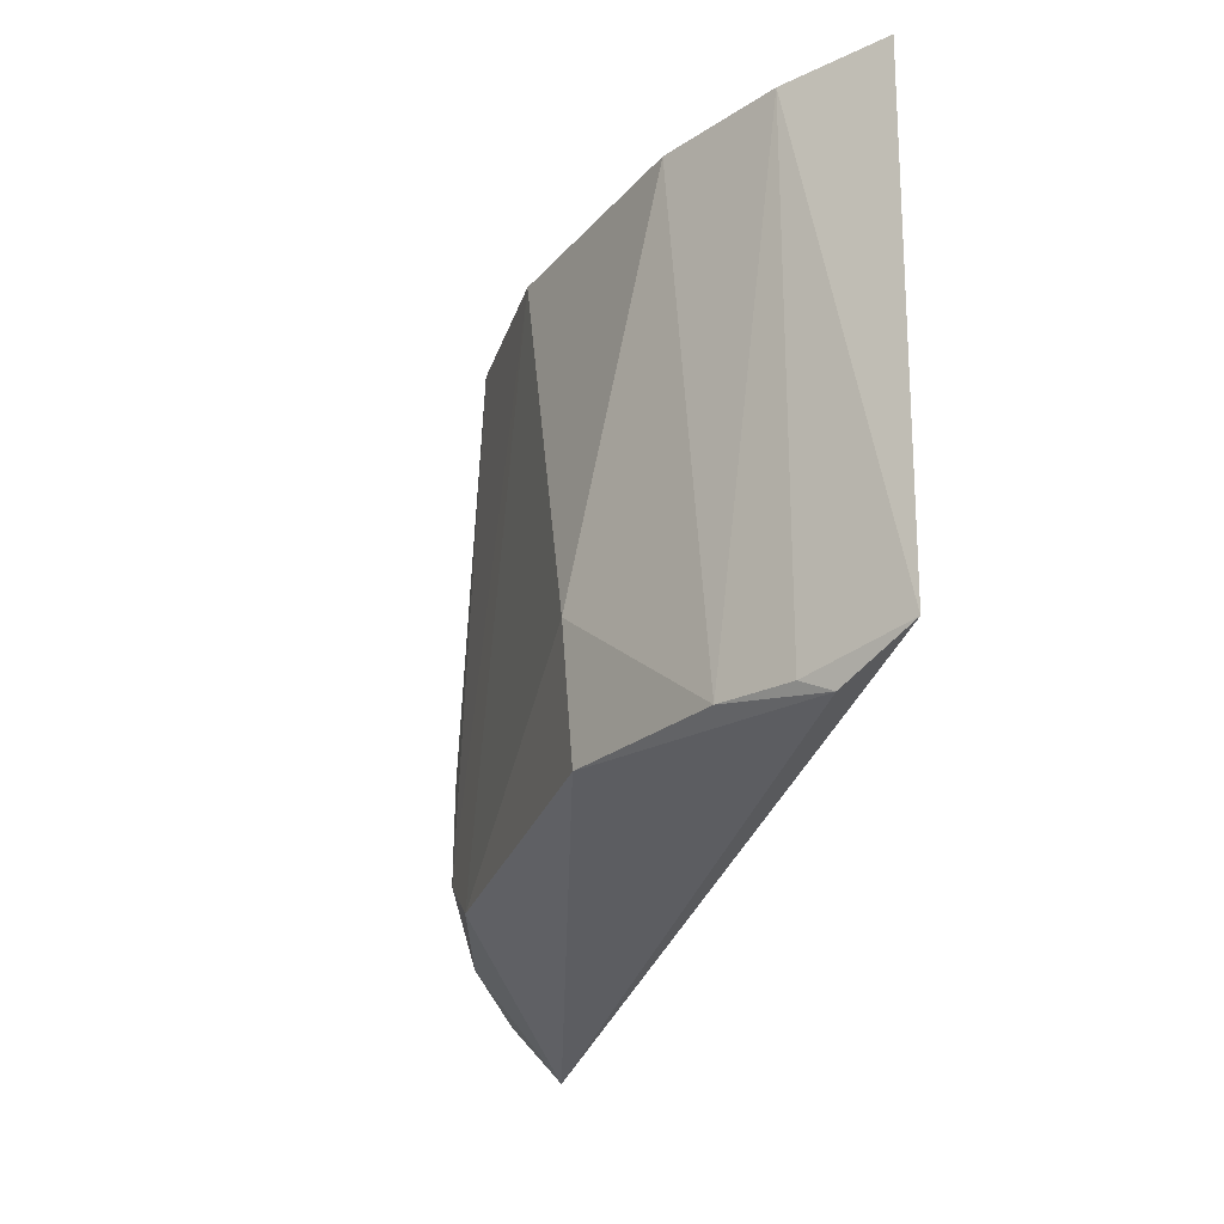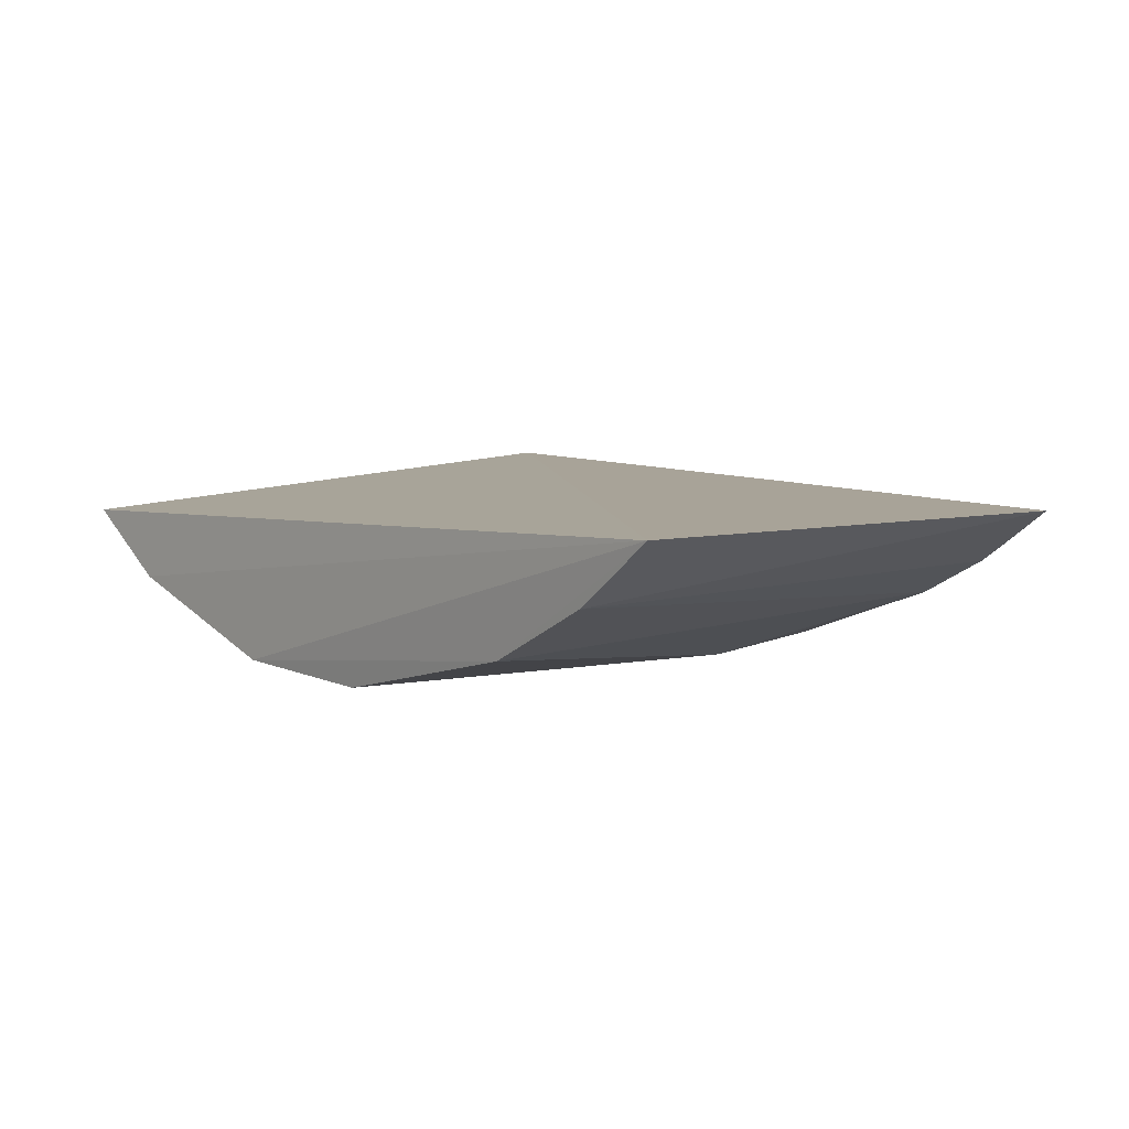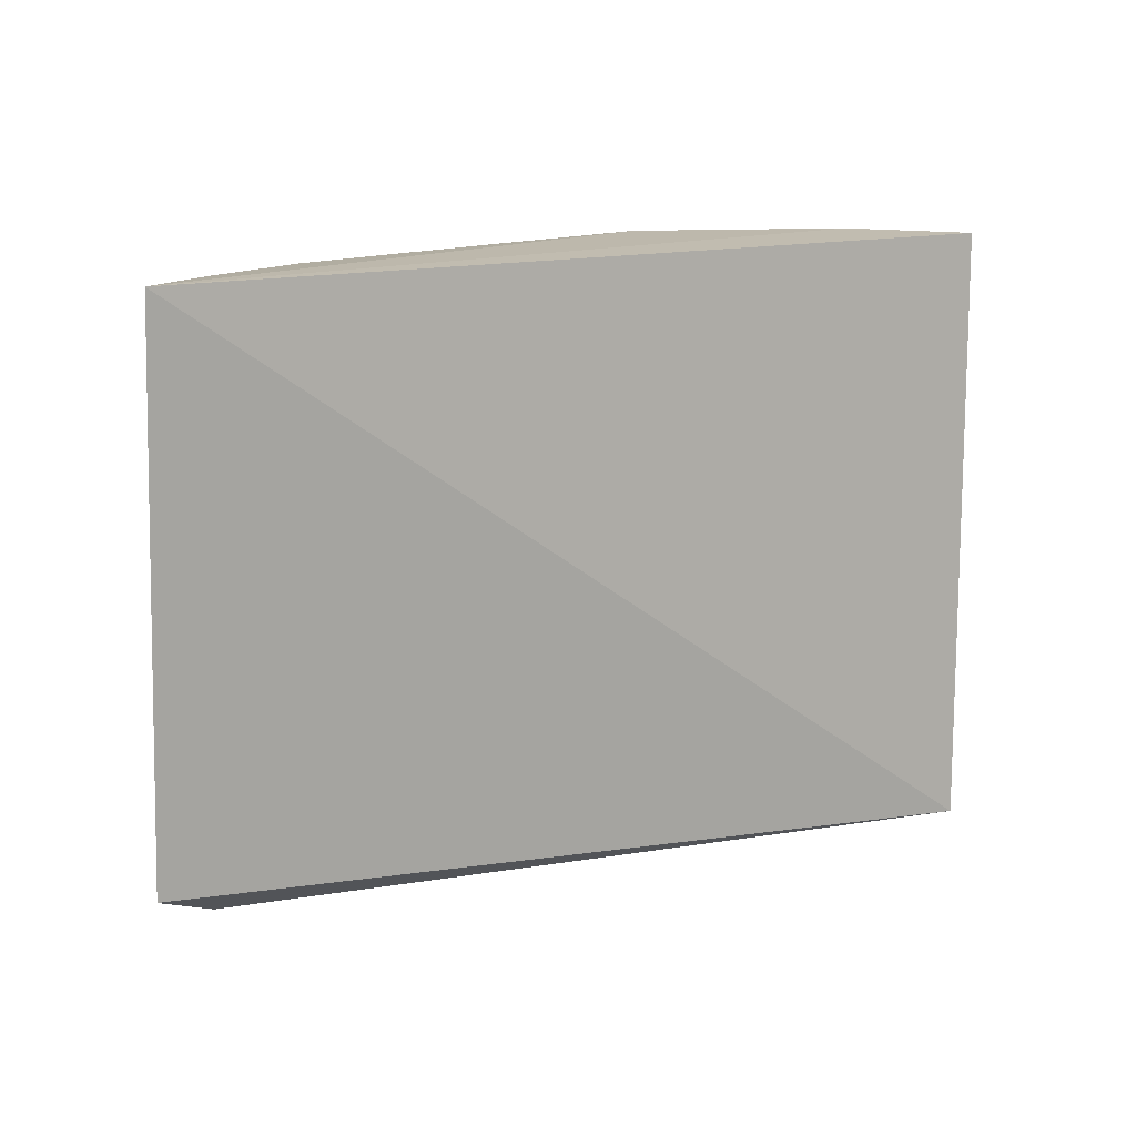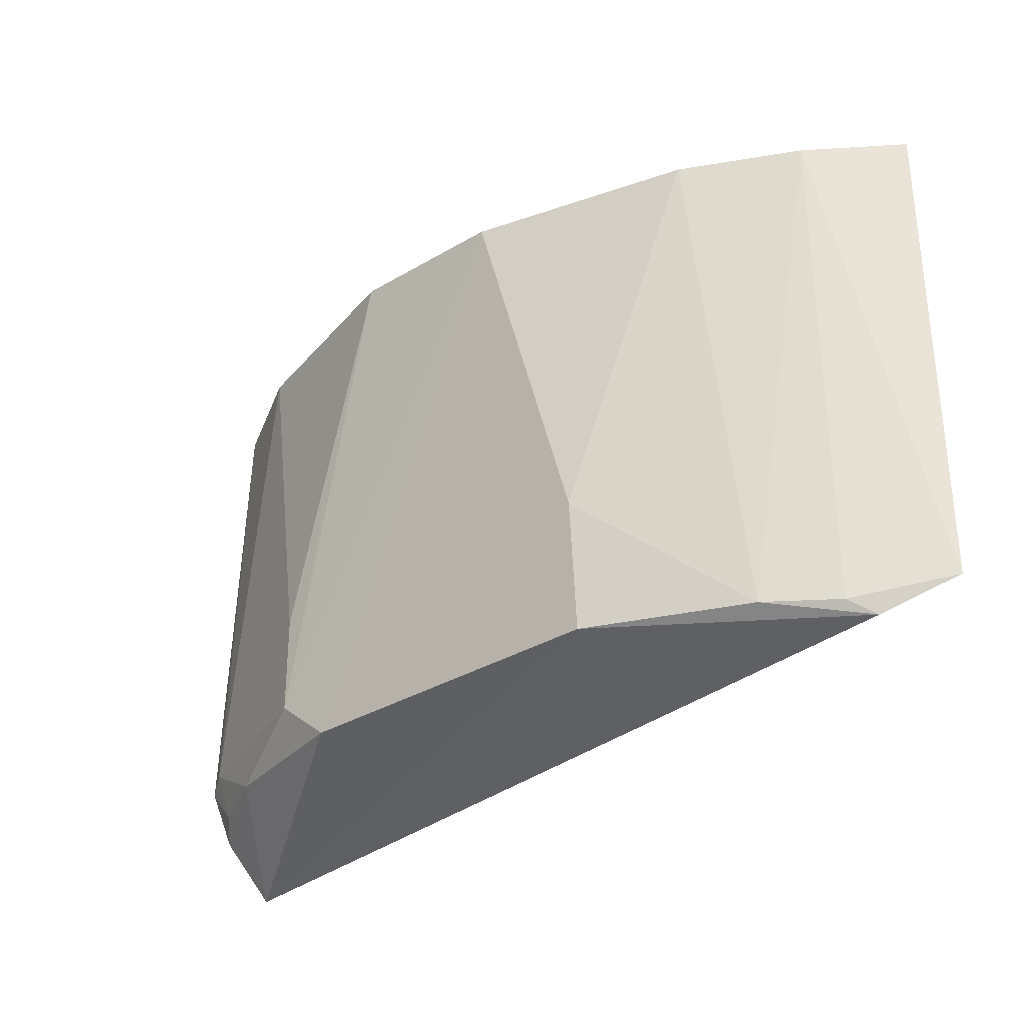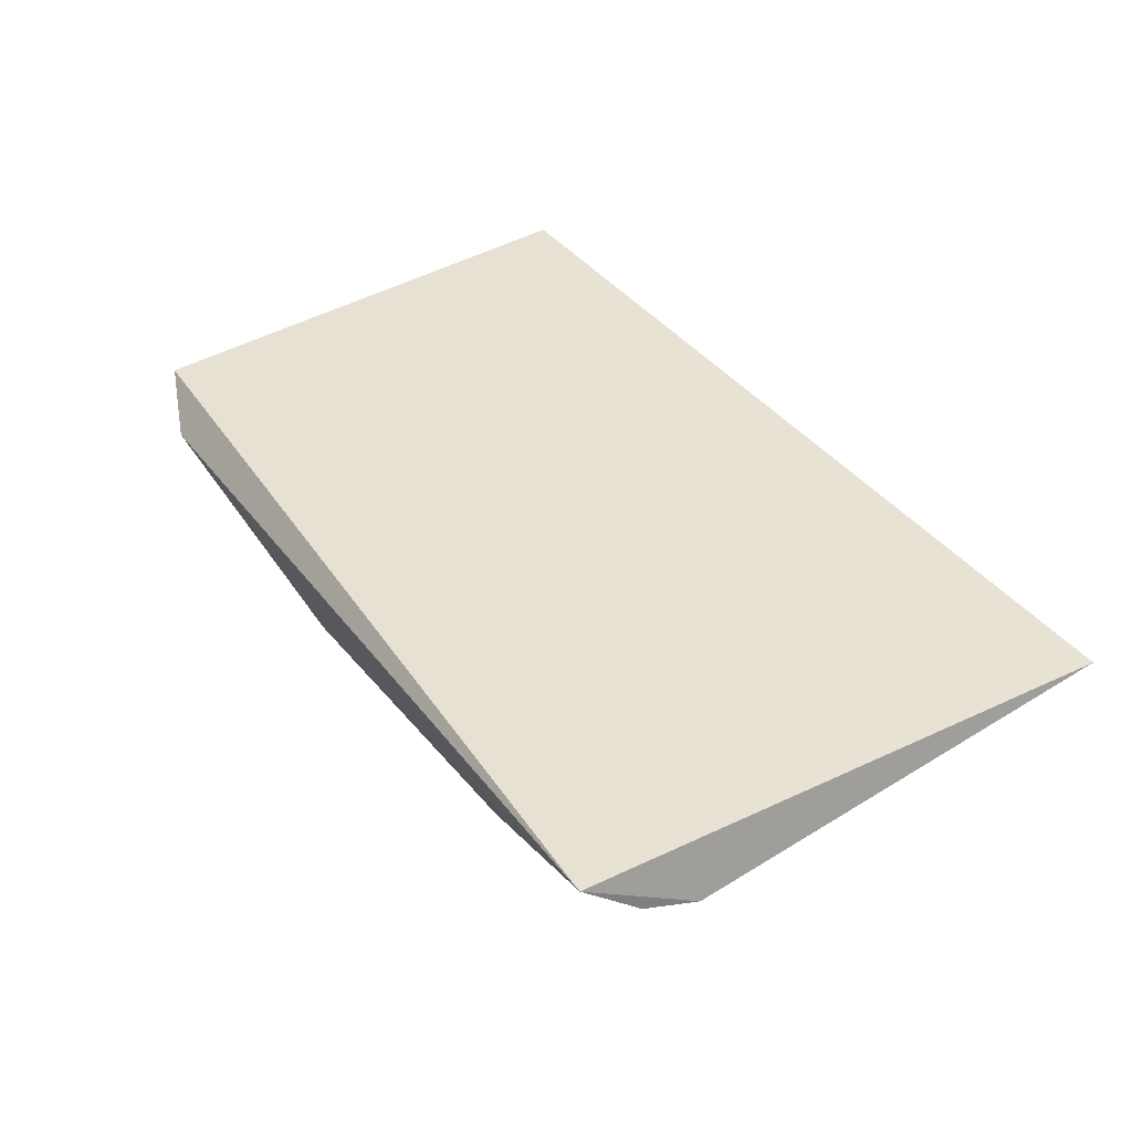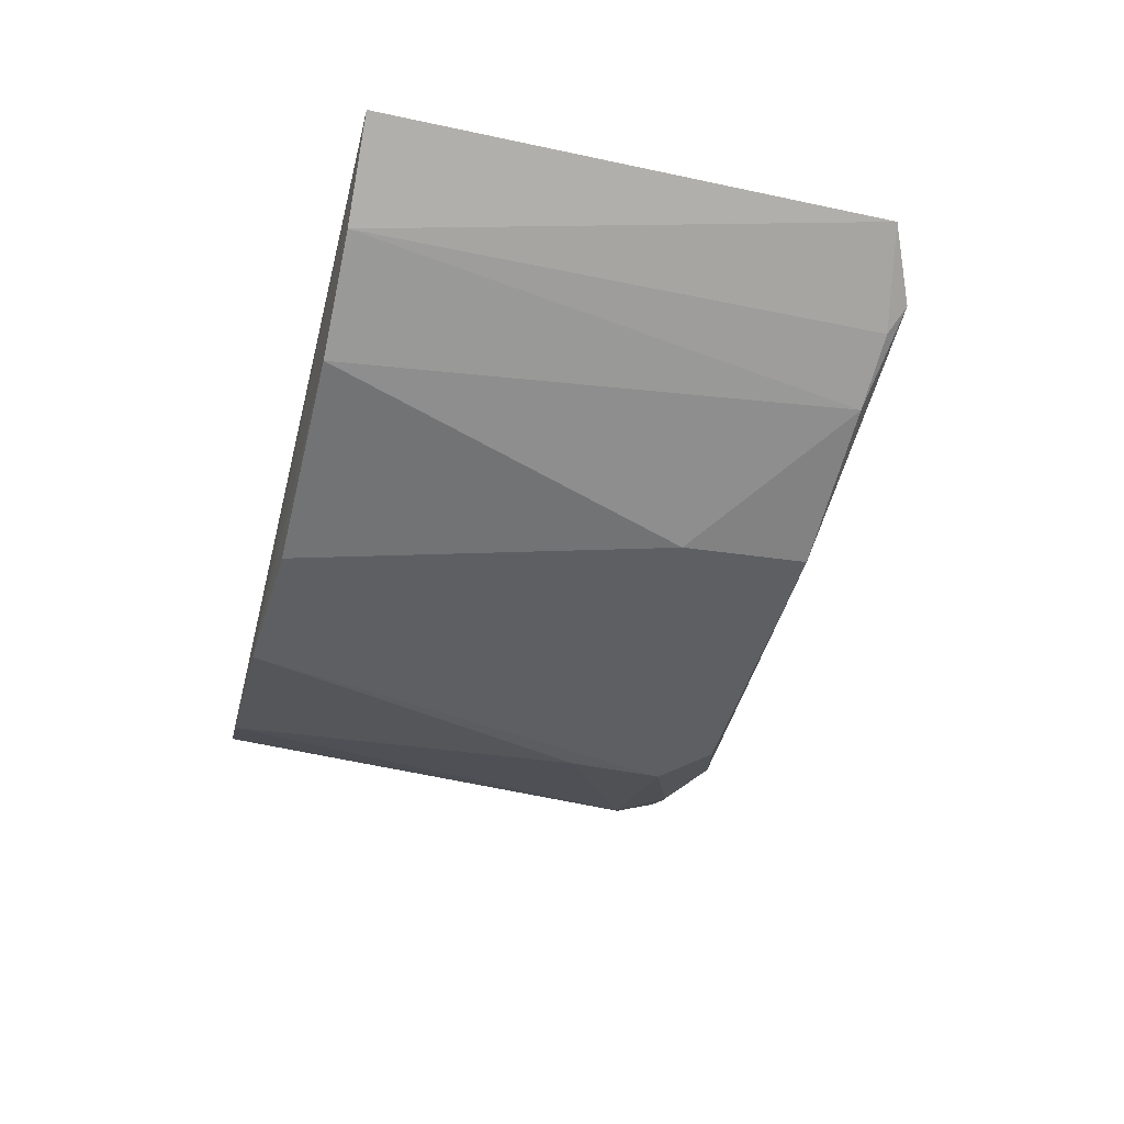
<metadata>
{"format":"obj","ext":"obj","renderer":"f3d","projection":"perspective","resolution":1024,"background":"white","views":[{"elev":-25.9,"azim":73.1,"up":"+Z"},{"elev":7.5,"azim":49.6,"up":"+Y"},{"elev":13.3,"azim":145.9,"up":"+Z"},{"elev":-30.5,"azim":40.9,"up":"+Z"},{"elev":39.3,"azim":-126.4,"up":"+Y"},{"elev":-41.2,"azim":75.4,"up":"+Y"}]}
</metadata>
<code>
v 0.02386 -0.02721 0.04976
v 0.01985 -0.03027 0.04964
v 0.02106 -0.0294 0.02446
v -0.01758 -0.02775 0.0215
v -0.01915 -0.0295 0.04941
v 0.02422 -0.02769 0.02599
v -0.00378 -0.03547 0.04983
v 0.01691 -0.03219 0.02537
v 0.0146 -0.03304 0.04958
v -0.01391 -0.03252 0.04967
v 0.02008 -0.03039 0.02515
v -0.006225 -0.03518 0.0252
v 0.009409 -0.03549 0.03168
v 0.009401 -0.03503 0.02552
v -0.008999 -0.0351 0.03201
v 0.00417 -0.03568 0.04958
v -0.008968 -0.03514 0.02734
v -0.01404 -0.03281 0.02536
v -0.01875 -0.0308 0.02678
v -0.01825 -0.02995 0.02415
v -0.01756 -0.03163 0.02725
v -0.0172 -0.03107 0.02506
f 5 1 4
f 6 3 4
f 6 4 1
f 6 1 2
f 9 2 1
f 9 1 7
f 9 8 2
f 10 7 1
f 10 1 5
f 11 6 2
f 11 2 8
f 11 8 3
f 11 3 6
f 13 8 9
f 14 12 4
f 14 4 3
f 14 3 8
f 14 13 12
f 14 8 13
f 15 7 10
f 16 13 9
f 16 9 7
f 16 12 13
f 17 7 15
f 17 16 7
f 17 12 16
f 18 4 12
f 18 12 17
f 19 5 4
f 20 19 4
f 20 4 18
f 21 10 5
f 21 5 19
f 21 15 10
f 21 17 15
f 21 18 17
f 22 20 18
f 22 19 20
f 22 21 19
f 22 18 21

</code>
